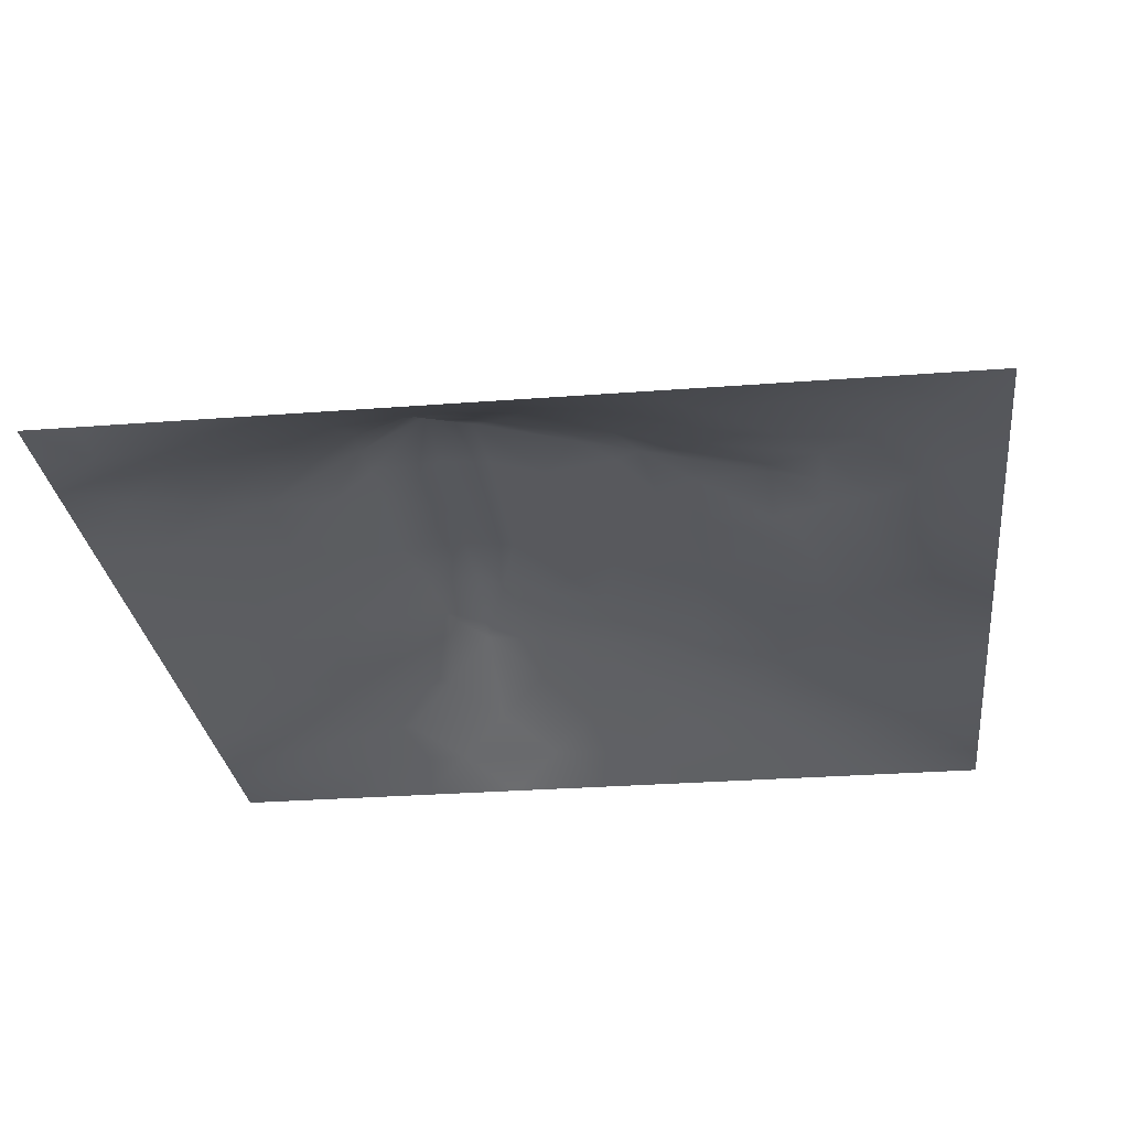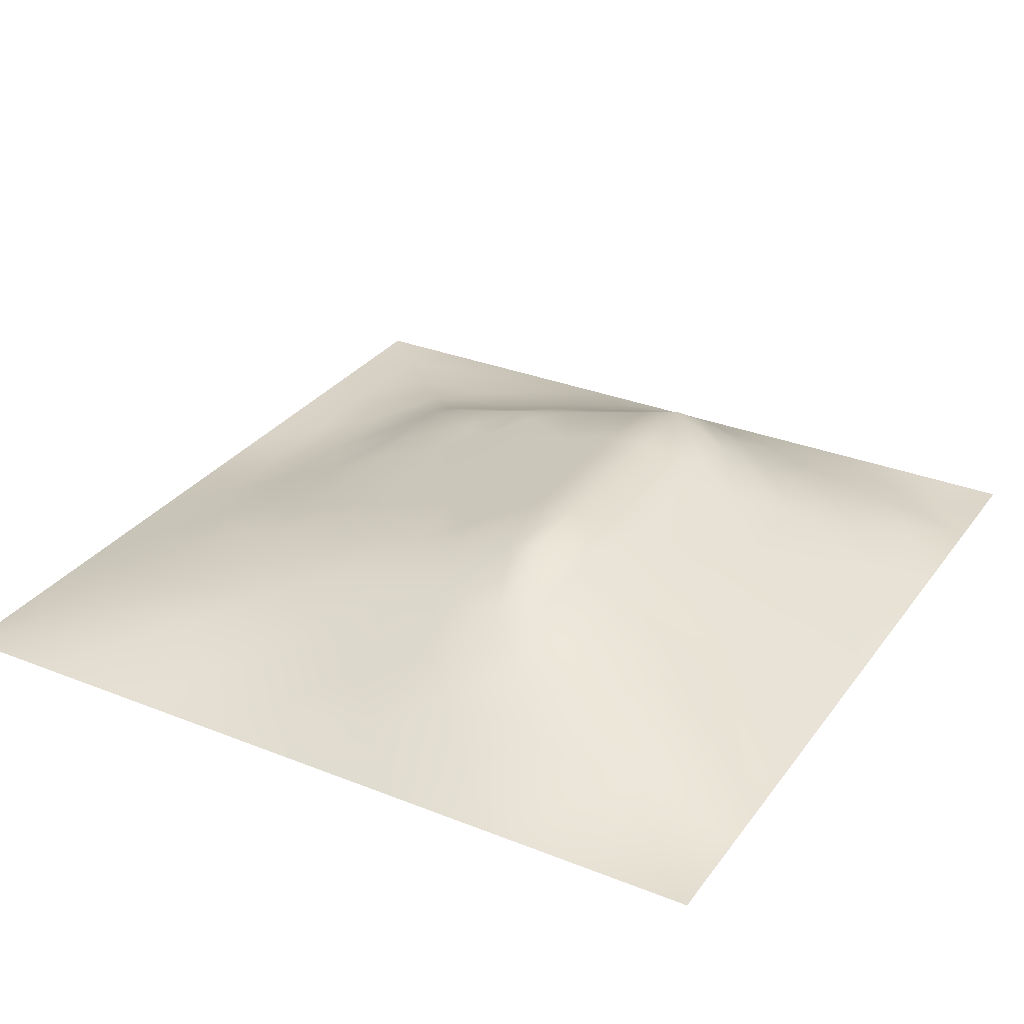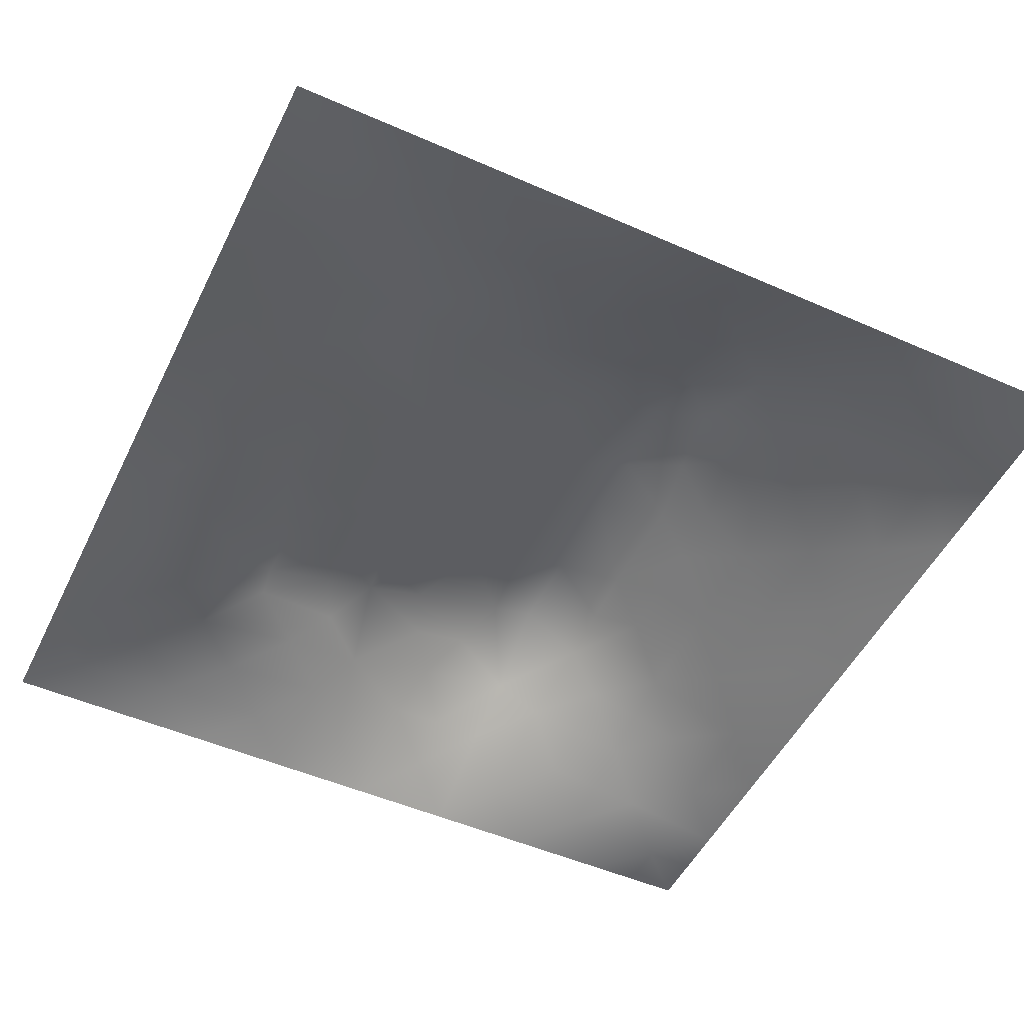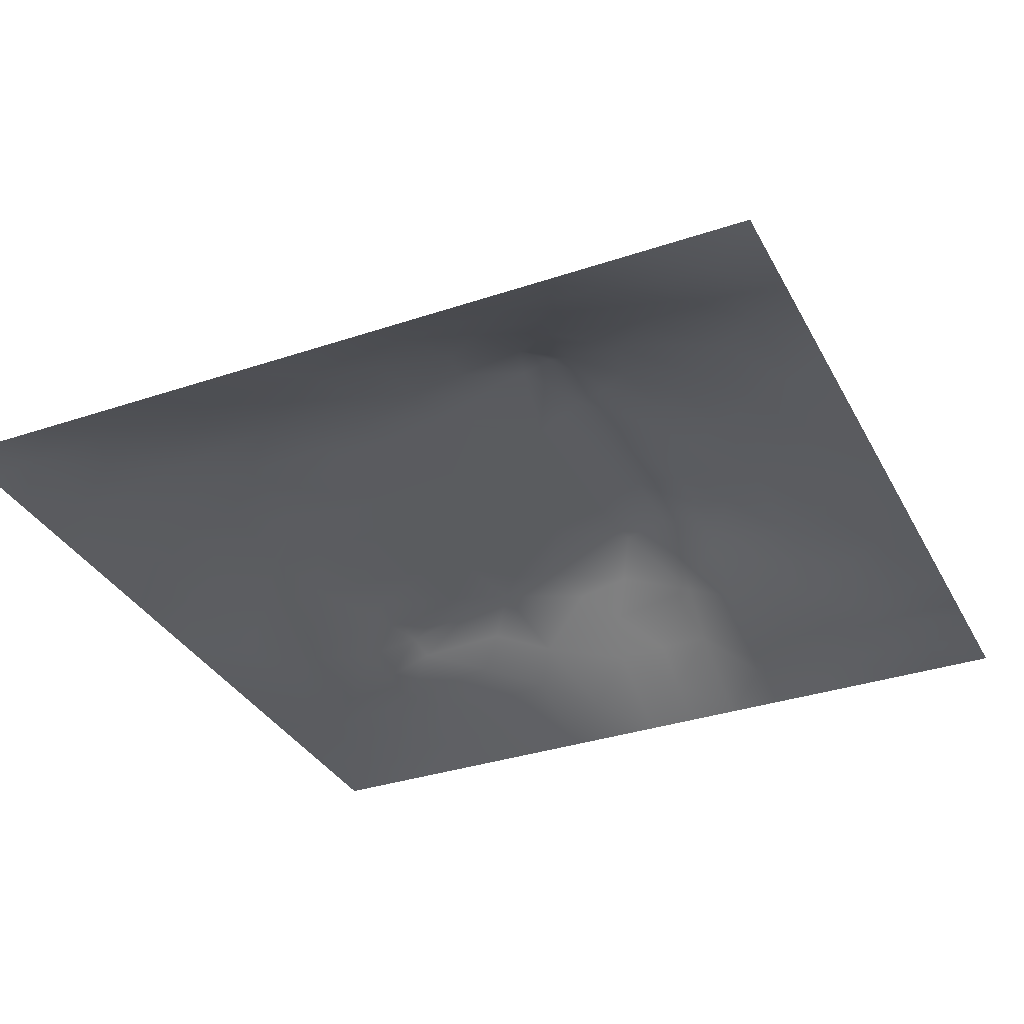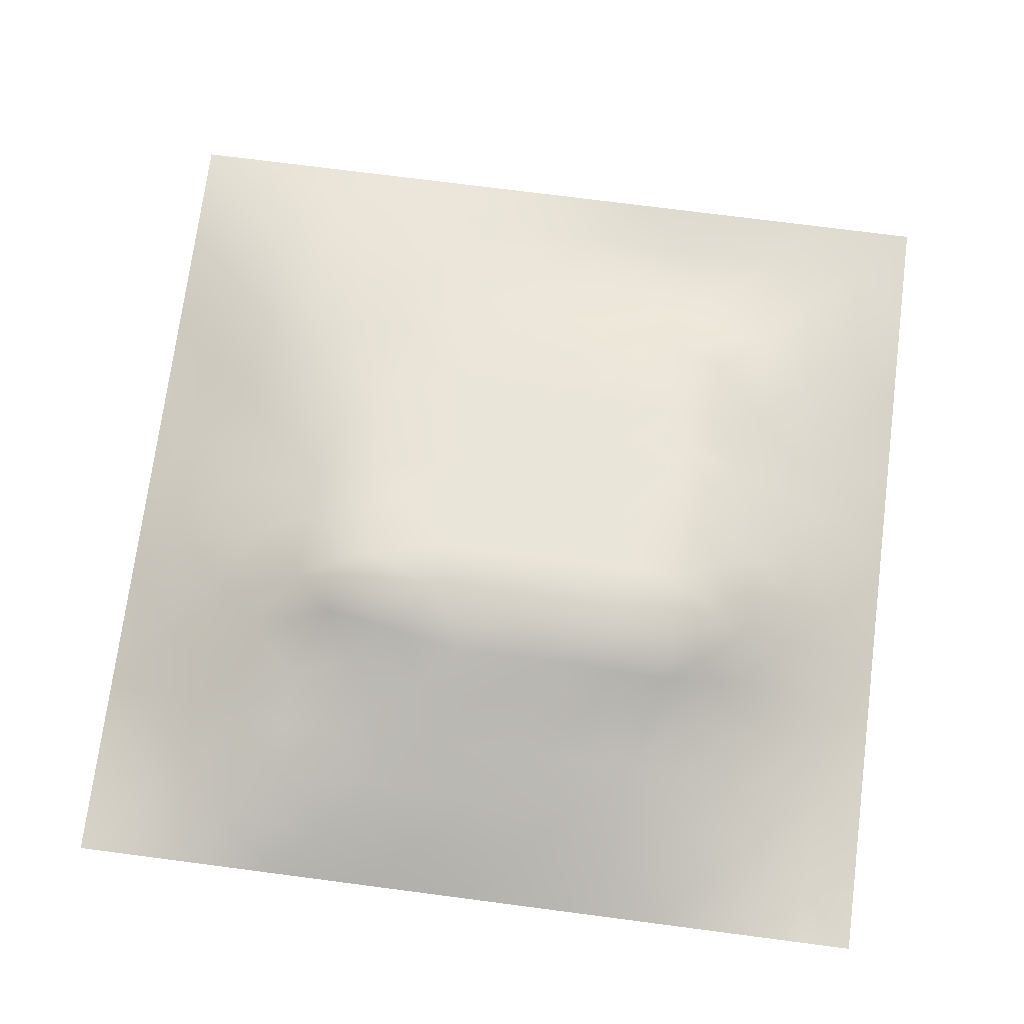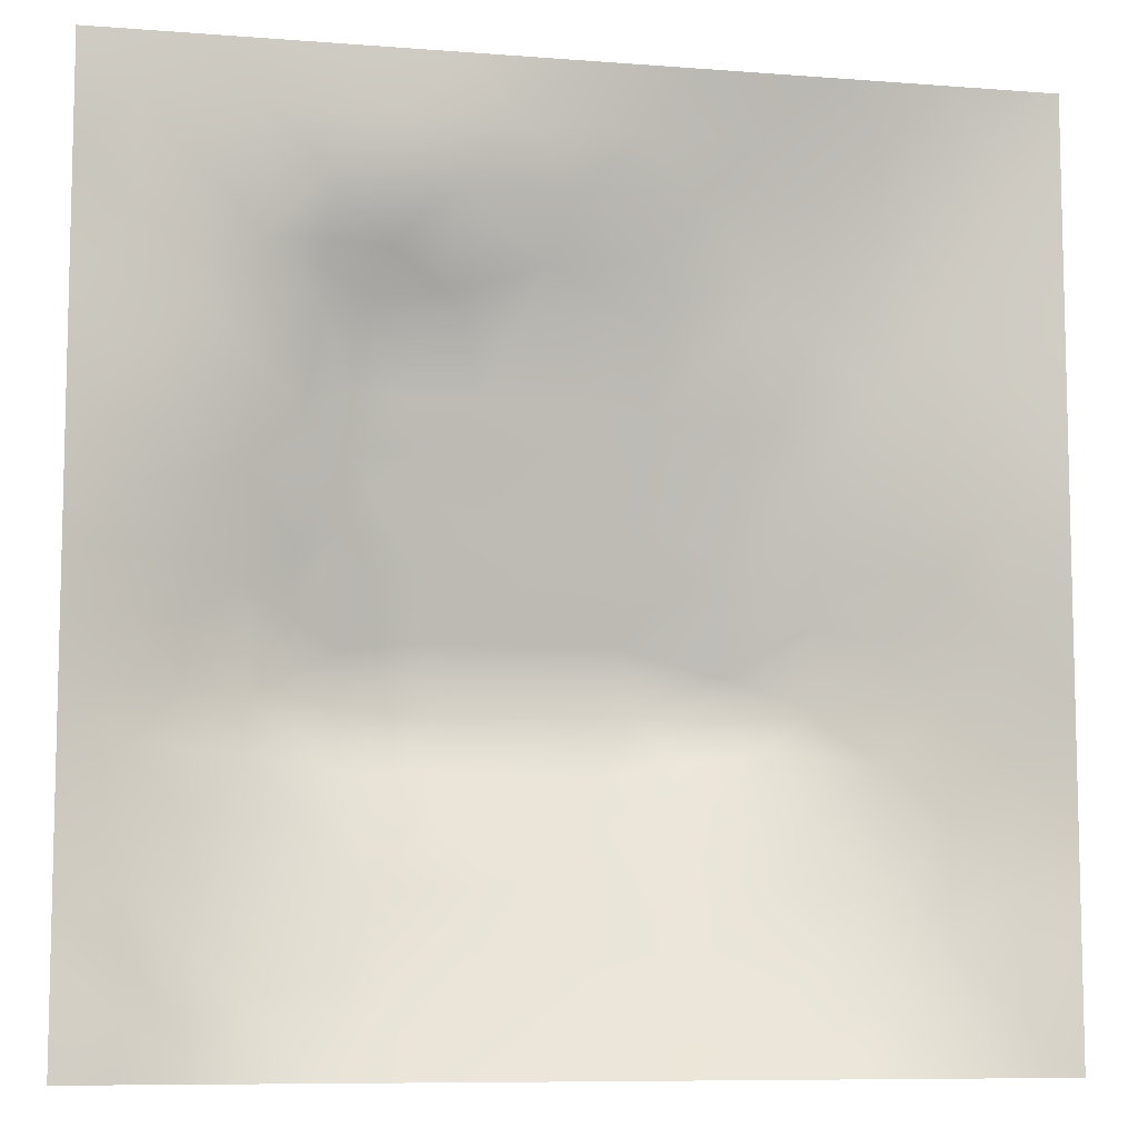
<metadata>
{"format":"obj","ext":"obj","renderer":"f3d","projection":"perspective","resolution":1024,"background":"white","views":[{"elev":-28.1,"azim":96.7,"up":"+Z"},{"elev":30.6,"azim":-60.2,"up":"+Z"},{"elev":-50.5,"azim":-115.7,"up":"+Z"},{"elev":-33.9,"azim":-65.4,"up":"+Z"},{"elev":73.3,"azim":7.4,"up":"+Z"},{"elev":-8.5,"azim":168.0,"up":"+Y"}]}
</metadata>
<code>
v -0 0 -0
v 1 0 -0
v -0 1 0
v 1 1 0
v 0.5021 0.4919 0.1307
v -0 0.5 0
v 0.5 1 0
v 1 0.5 0
v 0.5 -0 0
v 0.2481 0.75 0.06063
v 0.7524 0.7502 0.0545
v 0.2437 0.2446 0.08761
v 0.7568 0.2454 0.08592
v 0.75 0 0
v 0.25 0 0
v 1 0.75 0
v 1 0.25 0
v 0.25 1 0
v 0.75 1 0
v 0 0.25 0
v 0 0.75 -0
v 0.3619 0.2131 0.09738
v 0.6312 0.7697 0.05697
v 0.2394 0.5119 0.09917
v 0.8172 0.2474 0.06303
v 0.8828 0.3727 0.06027
v 0.6266 0.1217 0.05307
v 0.8831 0.4353 0.06147
v 0.876 0.124 0.02204
v 0.374 0.1199 0.05838
v 0.1236 0.123 0.02745
v 0.4928 0.2437 0.1115
v 0.8766 0.6228 0.03851
v 0.6303 0.6217 0.09783
v 0.8753 0.8742 0.01304
v 0.3751 0.8741 0.03349
v 0.2574 0.5981 0.09192
v 0.1238 0.8757 0.02536
v 0.1233 0.6237 0.04228
v 0.625 0.8697 0.01271
v 0.1185 0.3726 0.05896
v 0.2476 0.1196 0.05242
v 0.8754 0.7484 0.02495
v 0.8772 0.2489 0.0396
v 0.2495 0.8753 0.0333
v 0.7502 0.8713 0.009709
v 0.1192 0.247 0.05147
v 0.1222 0.7501 0.03987
v 0.3197 0.5906 0.1054
v 0.5881 0.2954 0.1344
v 0.2488 0.8128 0.04785
v 0.882 0.498 0.05838
v 0.4303 0.7528 0.06428
v 0.2393 0.4511 0.1102
v 0 0.375 0
v 0.5001 0.8718 0.02464
v 0.502 0.6198 0.09812
v 0.2378 0.369 0.1188
v 0.1203 0.4981 0.05439
v 0.3702 0.4941 0.1302
v 0.6311 0.2432 0.1084
v 0.5005 0.1197 0.06072
v 0.4993 0.3658 0.1631
v 0 0.625 0
v 0 0.875 0
v 0 0.125 0
v 0.625 1 0
v 0.875 1 0
v 0.125 1 0
v 0.375 1 0
v 1 0.375 0
v 1 0.125 0
v 1 0.875 0
v 1 0.625 0
v 0.375 0 0
v 0.125 0 0
v 0.875 0 0
v 0.625 0 0
v 0.7522 0.121 0.04686
v 0.6342 0.4931 0.1307
v 0.7714 0.5129 0.1047
v 0.059 0.3114 0.02888
v 0.179 0.4342 0.0873
v 0.1785 0.3079 0.08374
v 0.05921 0.4365 0.02987
v 0.6873 0.9348 0.001913
v 0.6887 0.8098 0.03538
v 0.5623 0.9346 0.004424
v 0.06243 0.687 0.0177
v 0.1843 0.6869 0.05982
v 0.06207 0.5614 0.02158
v 0.1873 0.9382 0.01727
v 0.1856 0.8133 0.04432
v 0.06196 0.938 0.01076
v 0.437 0.5564 0.1143
v 1 0.4375 0
v 0.5511 0.7533 0.06429
v 0.312 0.813 0.05346
v 0.4377 0.937 0.01688
v 0.9386 0.812 0.01572
v 0.8132 0.8113 0.02801
v 0.9374 0.9372 0.003402
v 0.8762 0.1865 0.03043
v 0.5672 0.5562 0.1145
v 0.7202 0.4207 0.1492
v 0.8235 0.5885 0.06368
v 0.8141 0.6856 0.04833
v 0.9393 0.5612 0.02365
v 0.751 0.8105 0.03152
v 0.6908 0.5815 0.1082
v 0.4348 0.4286 0.1469
v 0.1866 0.05878 0.02619
v 0.06265 0.0625 0.004343
v 0.1826 0.1826 0.06022
v 0.3119 0.05886 0.03042
v 0.3092 0.1817 0.0783
v 0.4375 0.05948 0.03105
v 0.8131 0.06066 0.01972
v 0.937 0.06294 -0.002128
v 0.5578 0.2421 0.109
v 0.5691 0.4283 0.1472
v 0.5261 0.8019 0.04855
v 0.5648 0.1822 0.08397
v 0.6916 0.1819 0.07705
v 0.5629 0.06007 0.02935
v 0.9379 0.3124 0.02046
v 0.8214 0.309 0.08034
v 0.9404 0.4364 0.02842
v 0.3125 0.9372 0.01661
v 0.4654 0.6741 0.08427
v 0.8153 0.1849 0.0492
v 0.8161 0.3671 0.1038
v 0.688 0.06049 0.02583
v 0.06274 0.1248 0.008939
v 0.9377 0.1874 0.01392
v 0.4366 0.1818 0.08514
v 0.06078 0.1866 0.01999
v 0.3868 0.765 0.06225
v 0.9376 0.6863 0.01456
v 0.3709 0.3099 0.1372
v 0.06064 0.8126 0.02001
v 0.8123 0.9362 0.003884
v 0.1832 0.5602 0.07163
v 0.7698 0.6472 0.07116
v 0.3201 0.5281 0.1214
v 0.7205 0.3666 0.1632
v 0.3208 0.3649 0.1632
v 0.7189 0.754 0.06429
v 0.3191 0.7506 0.06502
v 0.6197 0.3663 0.1632
v 0.3207 0.4014 0.1537
v 0.2863 0.3248 0.129
v 0.7195 0.6096 0.101
v 0.7251 0.2935 0.1191
v 0.6733 0.6681 0.0858
v 0.3248 0.2693 0.1139
v 0.2785 0.6557 0.08358
v 0.7194 0.537 0.1195
v 0.6135 0.7536 0.06429
v 0.3204 0.465 0.1375
v 0.4194 0.3655 0.1631
v 1 0.0625 -0
v 0.7721 0.4499 0.1181
v 0.0625 1 0
v 0.4157 0.2487 0.1158
v 0.426 0.813 0.04639
v 0.8235 0.4788 0.0894
v 0.7541 0.1831 0.06569
v 0.7192 0.6718 0.08518
v 0.4146 0.6577 0.08847
v 0.6363 0.4288 0.1472
v 0.3195 0.6522 0.0897
v 0.5906 0.6728 0.08477
v 0.9375 0 -0
v 0.4569 0.294 0.1356
v 0.2454 0.1814 0.07239
v 0.6579 0.2935 0.1317
v 0.1246 0.06116 0.0145
f 1 113 66
f 155 34 153
f 4 68 102
f 147 152 140
f 144 11 169
f 10 93 90
f 164 3 94
f 31 134 113
f 134 137 66
f 134 66 113
f 115 112 15
f 31 137 134
f 73 102 100
f 127 132 154
f 76 113 1
f 57 170 95
f 15 112 76
f 115 15 75
f 45 51 98
f 137 31 47
f 32 136 123
f 22 30 136
f 22 156 116
f 62 123 136
f 165 136 32
f 115 30 42
f 27 133 124
f 143 59 24
f 116 30 22
f 42 112 115
f 114 47 31
f 84 152 58
f 83 24 59
f 116 42 30
f 54 151 160
f 75 117 115
f 148 169 11
f 165 22 136
f 26 127 126
f 83 58 54
f 146 154 132
f 163 105 132
f 30 115 117
f 169 148 155
f 153 169 155
f 72 135 119
f 10 51 93
f 54 58 151
f 129 45 36
f 118 29 79
f 57 173 130
f 84 58 41
f 131 79 29
f 149 98 10
f 9 125 117
f 120 50 32
f 157 10 90
f 82 137 47
f 84 12 152
f 12 176 116
f 172 49 170
f 20 137 82
f 159 173 155
f 20 66 137
f 55 20 82
f 34 155 173
f 23 40 122
f 92 45 129
f 149 172 170
f 176 42 116
f 128 8 52
f 107 33 43
f 139 43 33
f 156 140 152
f 49 37 145
f 161 140 175
f 45 98 36
f 122 53 97
f 110 153 34
f 162 72 119
f 16 100 139
f 108 52 8
f 93 38 48
f 62 117 125
f 37 90 143
f 143 90 39
f 94 69 164
f 79 131 168
f 129 70 18
f 59 91 85
f 92 18 69
f 128 26 71
f 2 162 119
f 93 92 38
f 126 71 26
f 27 124 123
f 150 146 171
f 48 38 141
f 65 94 3
f 35 142 101
f 21 141 65
f 38 94 141
f 46 101 142
f 65 141 94
f 39 90 48
f 51 45 93
f 23 122 97
f 61 123 124
f 145 160 60
f 92 129 18
f 140 161 147
f 89 39 48
f 48 141 89
f 42 176 114
f 89 21 64
f 21 89 141
f 154 146 177
f 149 10 157
f 6 91 64
f 165 175 140
f 6 55 85
f 24 83 54
f 152 147 58
f 151 58 147
f 167 163 132
f 24 54 160
f 34 173 57
f 123 62 27
f 27 125 133
f 43 101 107
f 56 88 99
f 39 89 91
f 169 153 144
f 59 85 83
f 38 92 94
f 37 157 90
f 37 143 24
f 149 138 98
f 26 28 132
f 135 72 17
f 155 148 159
f 51 10 98
f 78 133 125
f 17 126 135
f 104 95 5
f 130 53 170
f 44 135 126
f 105 158 80
f 57 95 104
f 39 91 143
f 34 57 104
f 156 152 12
f 43 139 100
f 6 85 91
f 139 33 74
f 60 160 111
f 11 144 107
f 103 44 25
f 63 111 161
f 119 29 77
f 80 110 104
f 124 154 61
f 12 116 156
f 41 83 85
f 37 49 157
f 144 153 106
f 33 106 108
f 106 153 81
f 110 34 104
f 101 11 107
f 80 104 5
f 158 153 110
f 121 171 80
f 105 146 132
f 81 153 158
f 158 110 80
f 99 36 56
f 167 106 81
f 36 99 129
f 107 106 33
f 11 109 148
f 82 47 41
f 150 177 146
f 59 143 91
f 74 108 8
f 87 148 109
f 84 41 47
f 35 100 102
f 138 53 166
f 144 106 107
f 111 5 60
f 79 124 133
f 95 60 5
f 88 56 40
f 118 77 29
f 105 163 158
f 12 84 114
f 69 94 92
f 47 114 84
f 56 166 122
f 63 150 121
f 111 151 161
f 32 50 175
f 52 108 106
f 122 166 53
f 151 147 161
f 86 46 142
f 53 130 97
f 55 82 85
f 68 142 102
f 42 114 112
f 142 35 102
f 87 46 40
f 46 109 101
f 19 86 142
f 88 40 86
f 23 87 40
f 86 40 46
f 23 148 87
f 87 109 46
f 63 175 50
f 23 159 148
f 24 145 37
f 56 122 40
f 67 88 86
f 31 112 114
f 7 70 99
f 67 7 88
f 19 67 86
f 68 19 142
f 41 85 82
f 83 41 58
f 73 4 102
f 16 73 100
f 74 16 139
f 96 8 128
f 138 166 98
f 126 17 71
f 48 90 93
f 77 118 14
f 60 95 145
f 28 52 167
f 49 145 95
f 63 121 111
f 70 129 99
f 57 130 170
f 109 11 101
f 25 44 127
f 64 91 89
f 25 127 13
f 22 165 156
f 132 127 26
f 151 111 160
f 131 13 168
f 131 25 13
f 36 98 166
f 178 31 113
f 167 52 106
f 76 178 113
f 163 167 81
f 166 56 36
f 171 105 80
f 29 119 135
f 121 80 5
f 52 28 128
f 121 5 111
f 63 161 175
f 44 126 127
f 176 12 114
f 178 76 112
f 28 26 128
f 81 158 163
f 120 123 61
f 35 101 43
f 23 97 159
f 97 130 173
f 154 13 127
f 50 177 150
f 124 13 154
f 160 145 24
f 174 2 119
f 133 78 14
f 171 121 150
f 35 43 100
f 71 96 128
f 120 32 123
f 108 74 33
f 77 174 119
f 9 117 75
f 93 45 92
f 78 125 9
f 50 120 61
f 118 133 14
f 136 30 62
f 135 44 103
f 103 131 29
f 117 62 30
f 79 133 118
f 168 13 124
f 168 124 79
f 95 170 49
f 103 25 131
f 7 99 88
f 135 103 29
f 167 132 28
f 125 27 62
f 49 172 157
f 172 149 157
f 97 173 159
f 32 175 165
f 140 156 165
f 171 146 105
f 154 177 61
f 177 50 61
f 31 178 112
f 50 150 63
f 53 138 170
f 149 170 138

</code>
